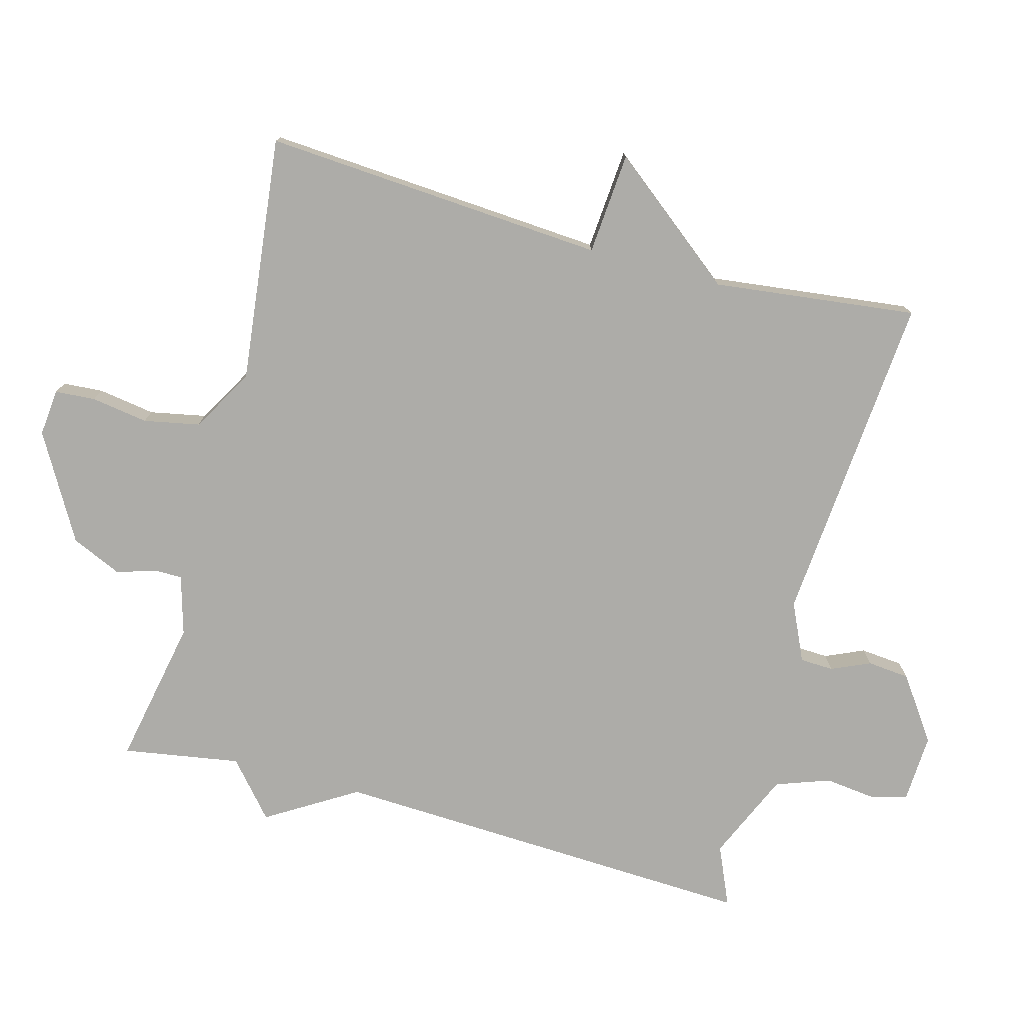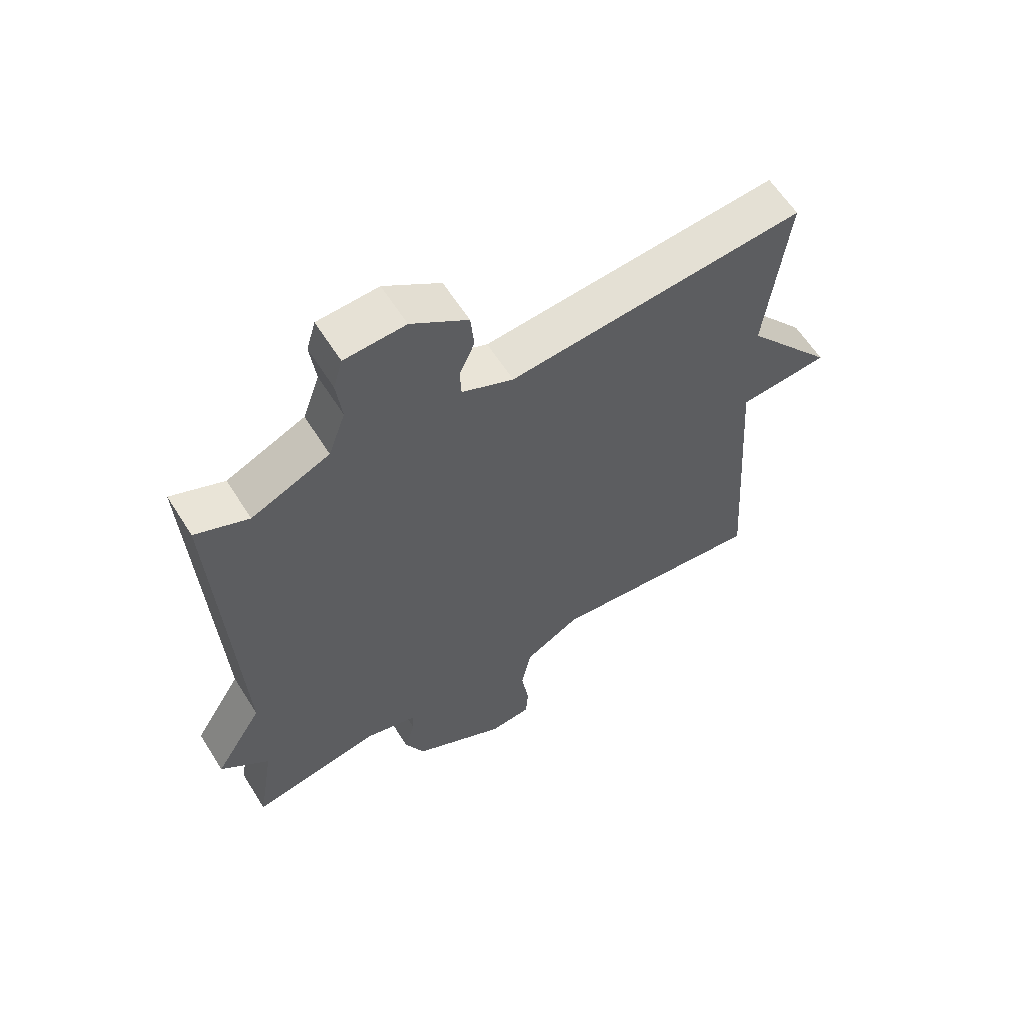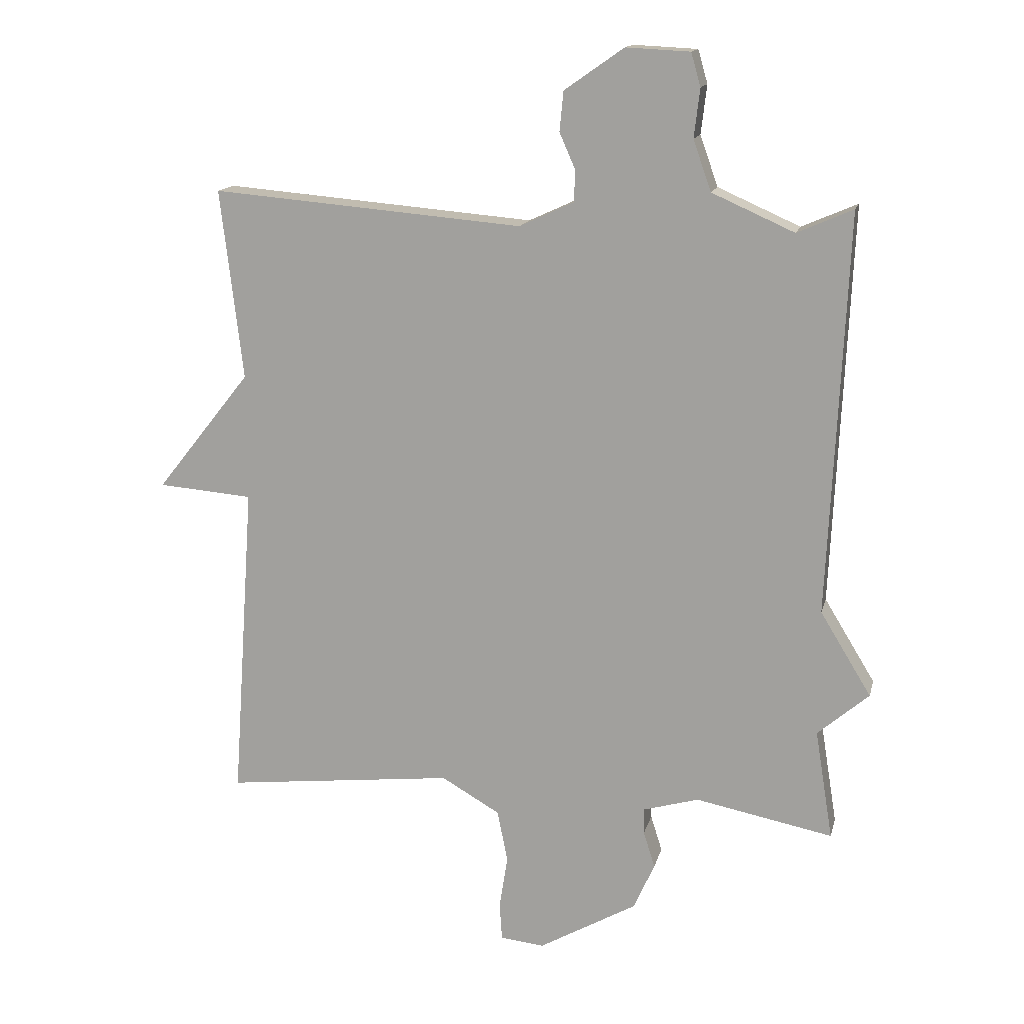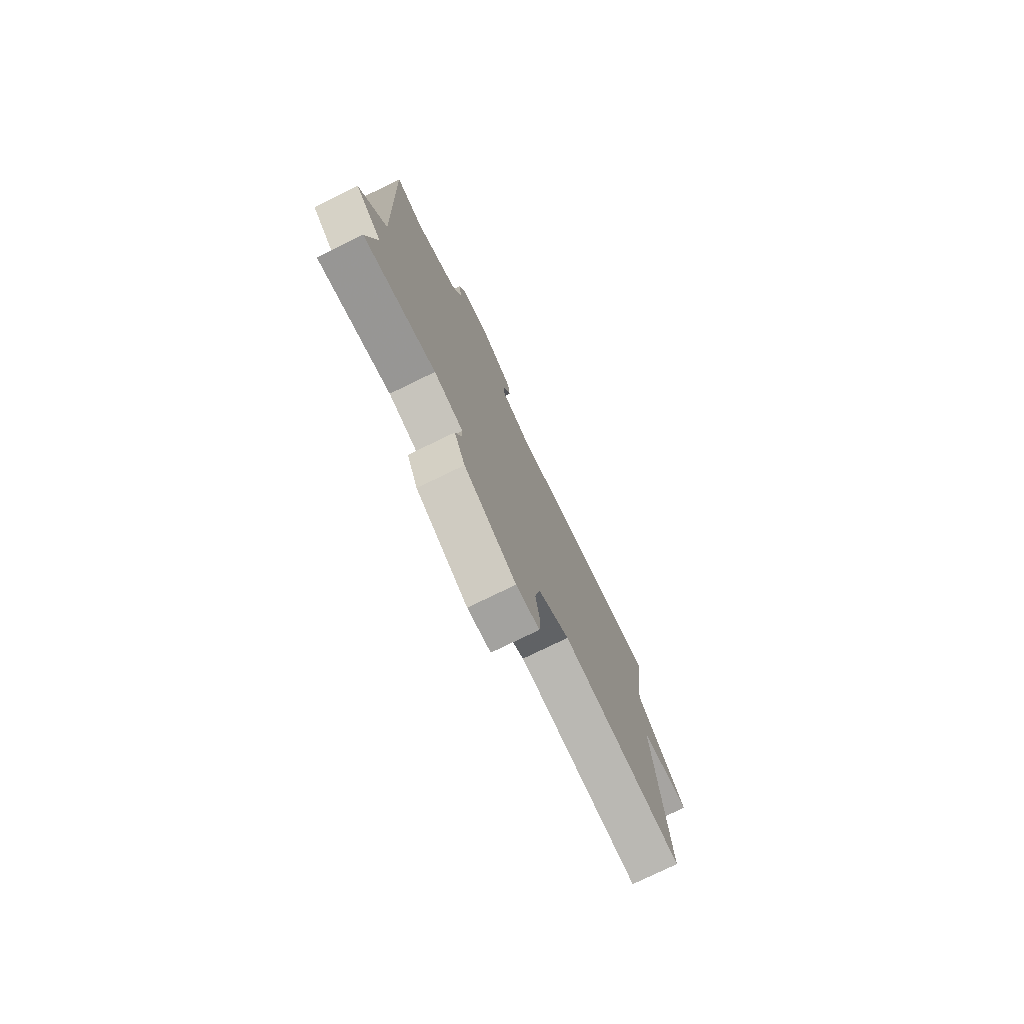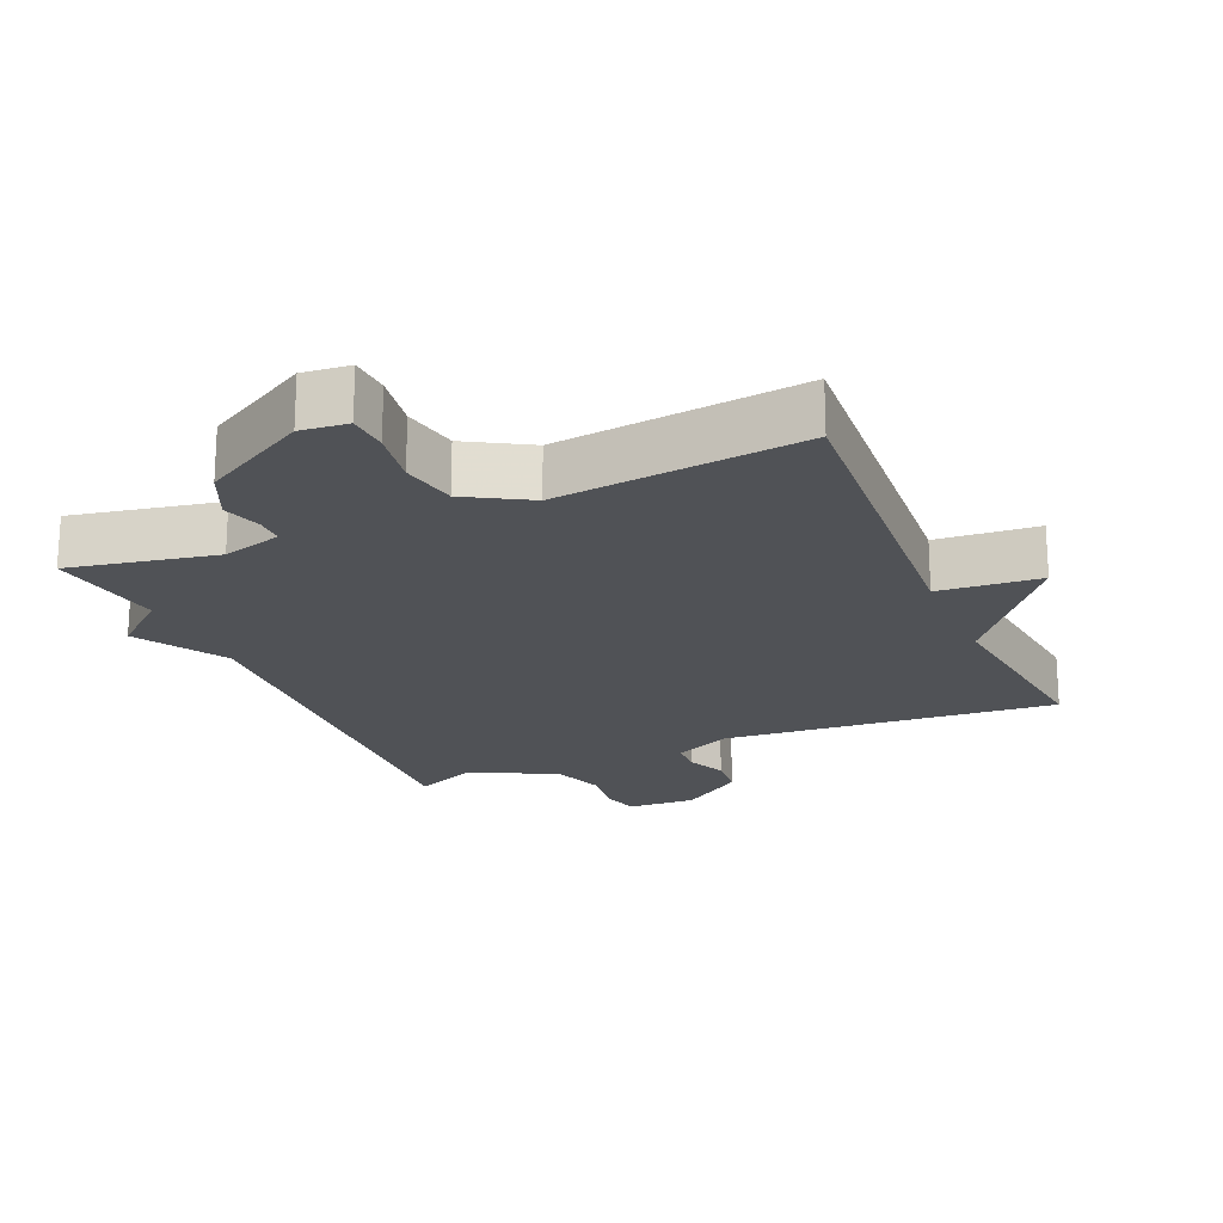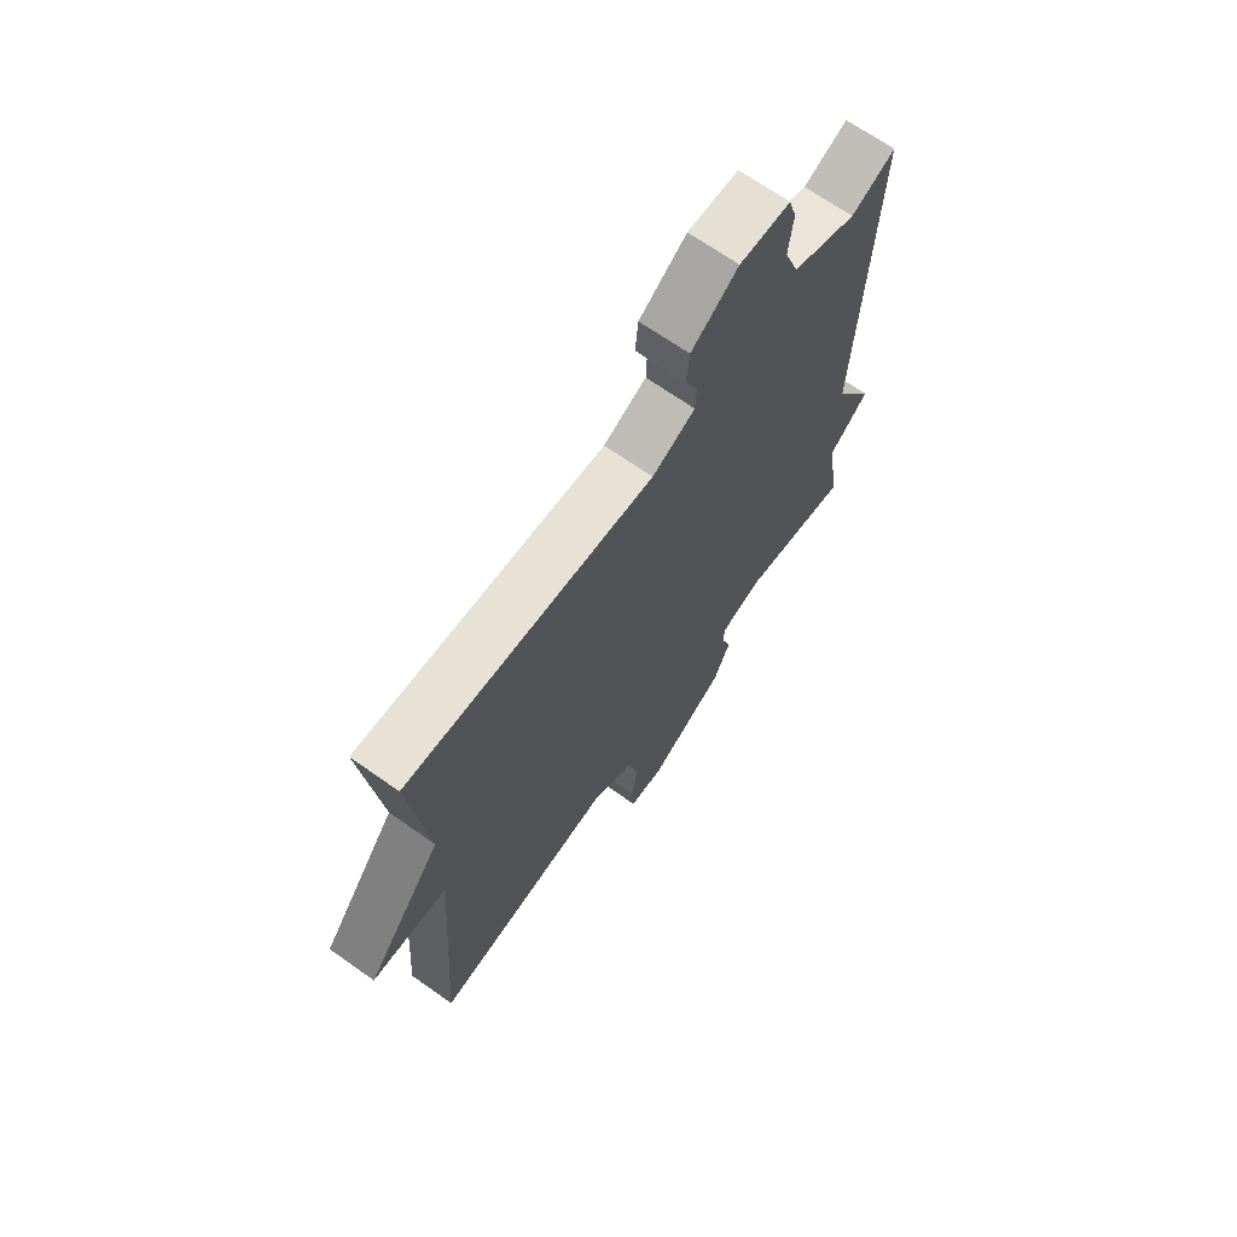
<metadata>
{"format":"obj","ext":"obj","renderer":"f3d","projection":"perspective","resolution":1024,"background":"white","views":[{"elev":-76.6,"azim":-105.1,"up":"+Y"},{"elev":61.3,"azim":147.8,"up":"+Z"},{"elev":14.9,"azim":13.2,"up":"+Z"},{"elev":-77.4,"azim":115.9,"up":"+Z"},{"elev":-20.6,"azim":-156.7,"up":"+Y"},{"elev":68.6,"azim":-54.8,"up":"+Z"}]}
</metadata>
<code>
v -0.5 0.07 0.5
v -0.011 0.07 0.459
v 0.074 0.07 0.498
v 0.076 0.07 0.547
v 0.051 0.07 0.604
v 0.057 0.07 0.666
v 0.15 0.07 0.731
v 0.25 0.07 0.726
v 0.265 0.07 0.674
v 0.256 0.07 0.598
v 0.284 0.07 0.519
v 0.413 0.07 0.462
v 0.5 0.07 0.5
v 0.472 0.07 -0.128
v 0.552 0.07 -0.259
v 0.472 0.07 -0.328
v 0.5 0.07 -0.5
v 0.285 0.07 -0.458
v 0.198 0.07 -0.483
v 0.198 0.07 -0.524
v 0.216 0.07 -0.581
v 0.183 0.07 -0.655
v 0.029 0.07 -0.743
v -0.04 0.07 -0.736
v -0.044 0.07 -0.677
v -0.031 0.07 -0.594
v -0.047 0.07 -0.512
v -0.139 0.07 -0.459
v -0.5 0.07 -0.5
v -0.465 0.07 0.002
v -0.614 0.07 0.014
v -0.465 0.07 0.202
v -0.5 0 0.5
v -0.011 0 0.459
v 0.074 0 0.498
v 0.076 0 0.547
v 0.051 0 0.604
v 0.057 0 0.666
v 0.15 0 0.731
v 0.25 0 0.726
v 0.265 0 0.674
v 0.256 0 0.598
v 0.284 0 0.519
v 0.413 0 0.462
v 0.5 0 0.5
v 0.472 0 -0.128
v 0.552 0 -0.259
v 0.472 0 -0.328
v 0.5 0 -0.5
v 0.285 0 -0.458
v 0.198 0 -0.483
v 0.198 0 -0.524
v 0.216 0 -0.581
v 0.183 0 -0.655
v 0.029 0 -0.743
v -0.04 0 -0.736
v -0.044 0 -0.677
v -0.031 0 -0.594
v -0.047 0 -0.512
v -0.139 0 -0.459
v -0.5 0 -0.5
v -0.465 0 0.002
v -0.614 0 0.014
v -0.465 0 0.202
f 30 31 32
f 28 29 30
f 27 28 30 32
f 24 25 26
f 23 24 26
f 22 23 26
f 21 22 26
f 20 21 26
f 19 20 26 27
f 32 1 2
f 27 32 2
f 19 27 2
f 18 19 2
f 14 15 16
f 12 13 14
f 11 12 14 16
f 16 17 18
f 11 16 18
f 10 11 18
f 8 9 10
f 7 8 10
f 6 7 10
f 5 6 10
f 4 5 10
f 18 2 3
f 3 4 10 18
f 64 63 62
f 62 61 60
f 64 62 60 59
f 58 57 56
f 58 56 55
f 58 55 54
f 58 54 53
f 58 53 52
f 59 58 52 51
f 34 33 64
f 34 64 59
f 34 59 51
f 34 51 50
f 48 47 46
f 46 45 44
f 48 46 44 43
f 50 49 48
f 50 48 43
f 50 43 42
f 42 41 40
f 42 40 39
f 42 39 38
f 42 38 37
f 42 37 36
f 35 34 50
f 50 42 36 35
f 1 33 34 2
f 2 34 35 3
f 3 35 36 4
f 4 36 37 5
f 5 37 38 6
f 6 38 39 7
f 7 39 40 8
f 8 40 41 9
f 9 41 42 10
f 10 42 43 11
f 11 43 44 12
f 12 44 45 13
f 13 45 46 14
f 14 46 47 15
f 15 47 48 16
f 16 48 49 17
f 17 49 50 18
f 18 50 51 19
f 19 51 52 20
f 20 52 53 21
f 21 53 54 22
f 22 54 55 23
f 23 55 56 24
f 24 56 57 25
f 25 57 58 26
f 26 58 59 27
f 27 59 60 28
f 28 60 61 29
f 29 61 62 30
f 30 62 63 31
f 31 63 64 32
f 32 64 33 1

</code>
